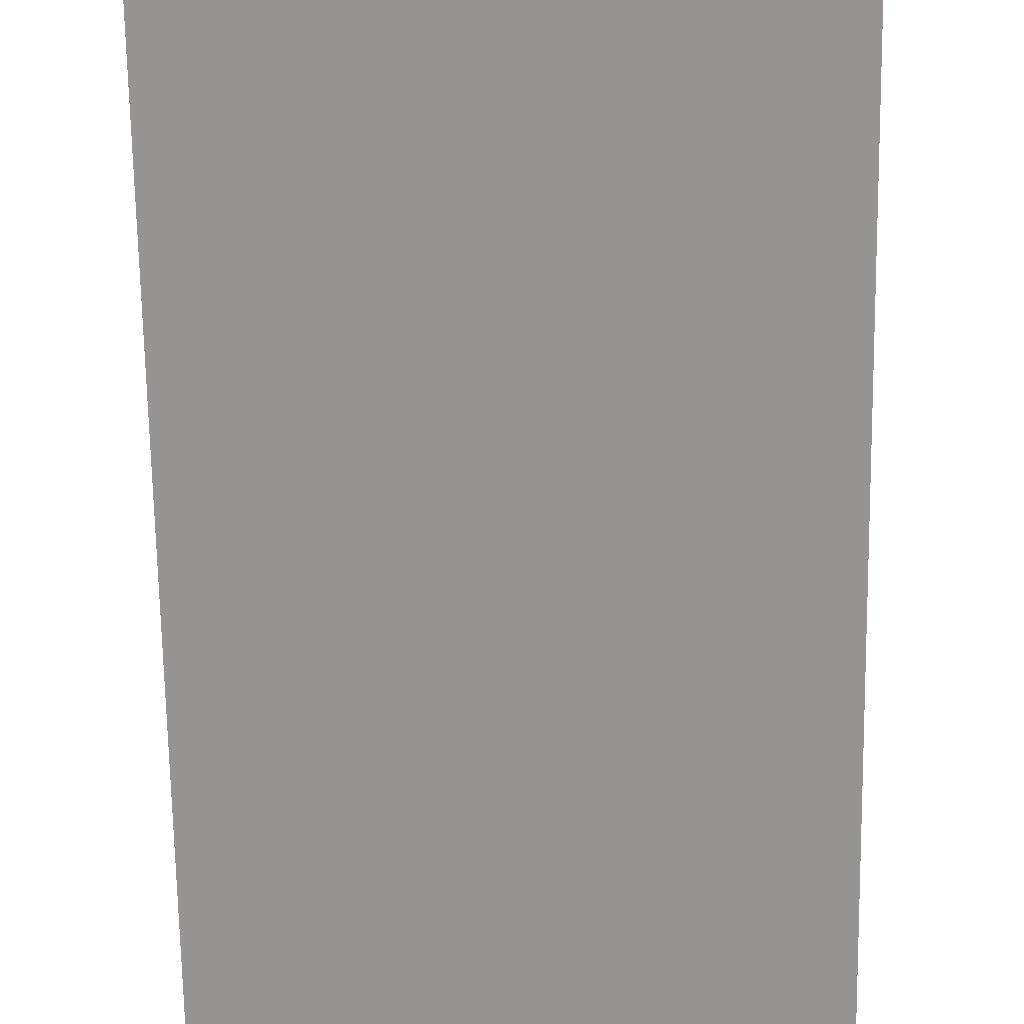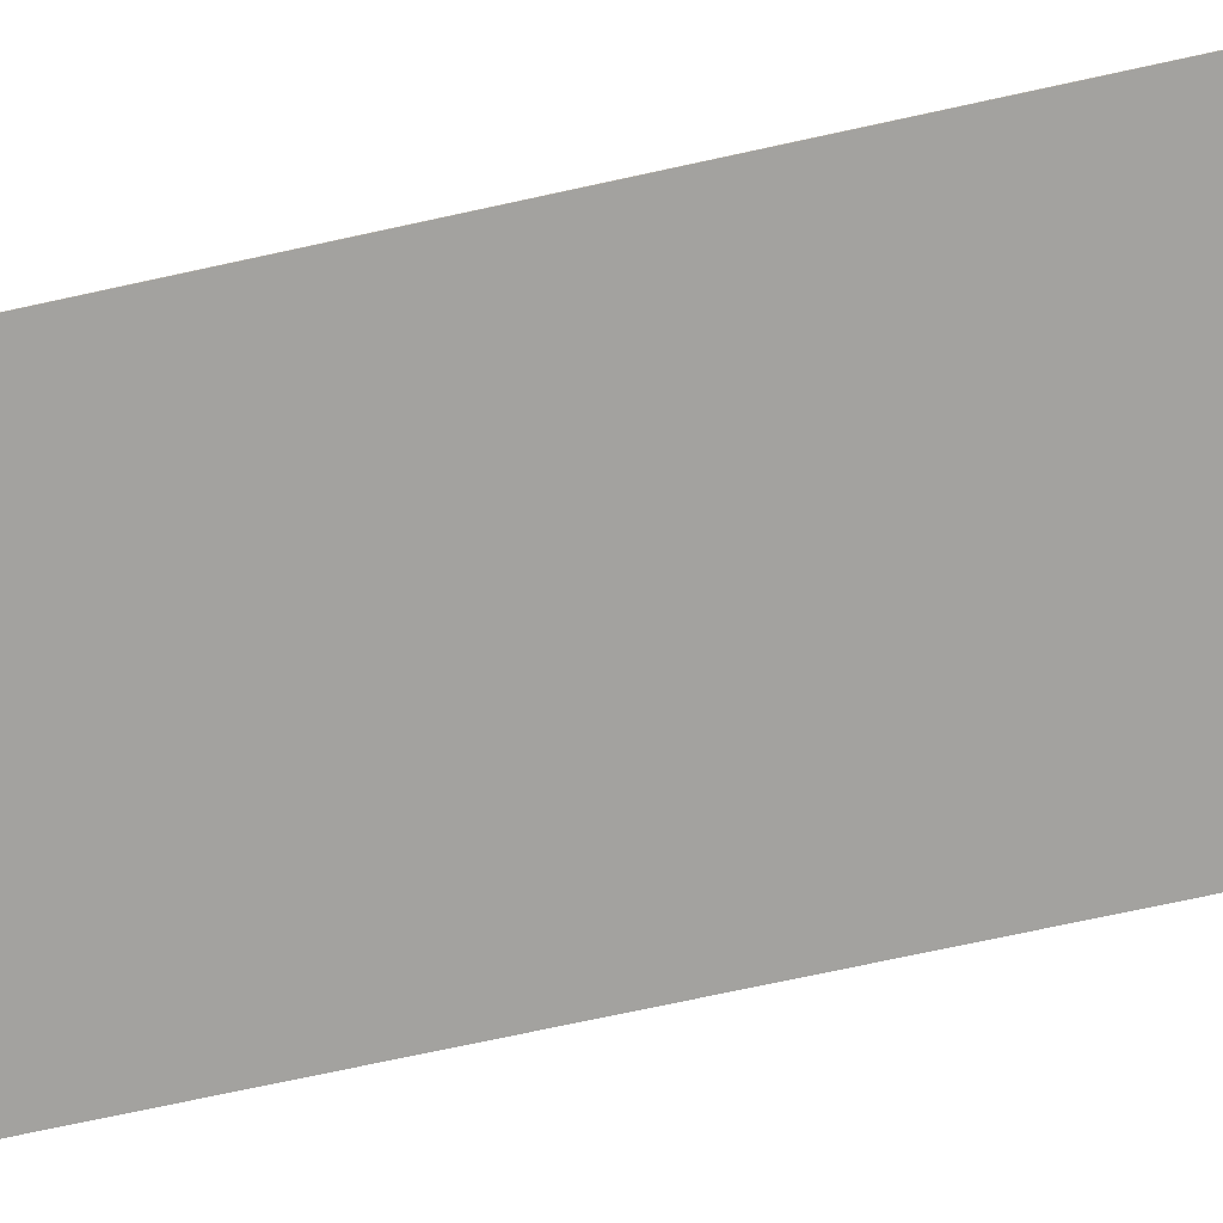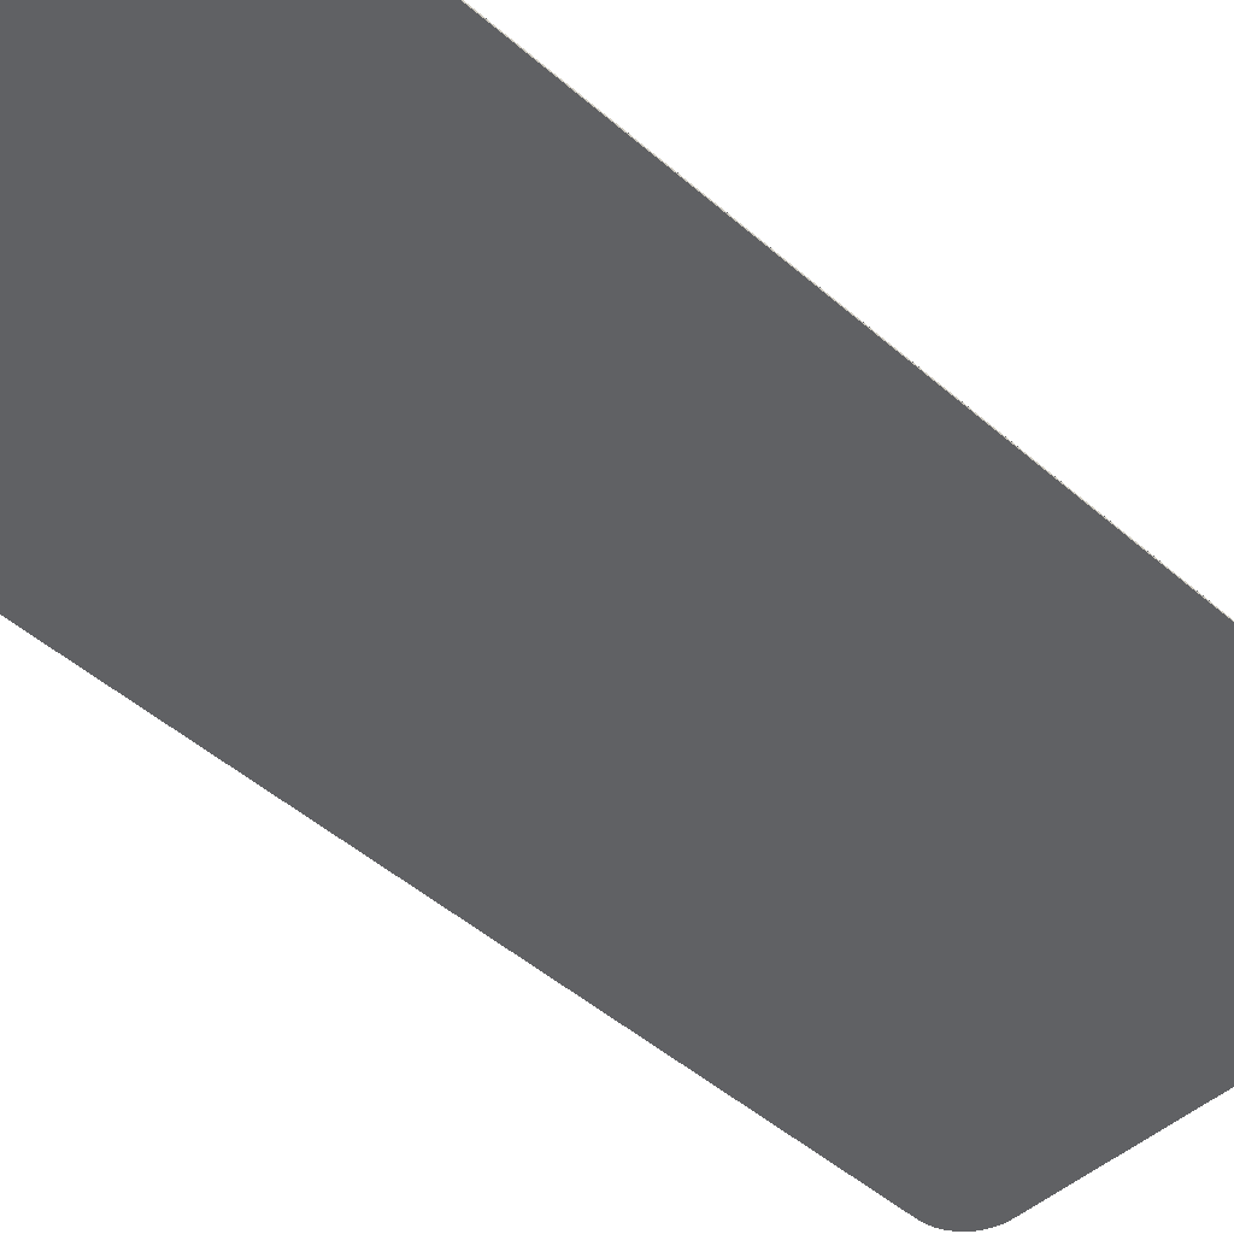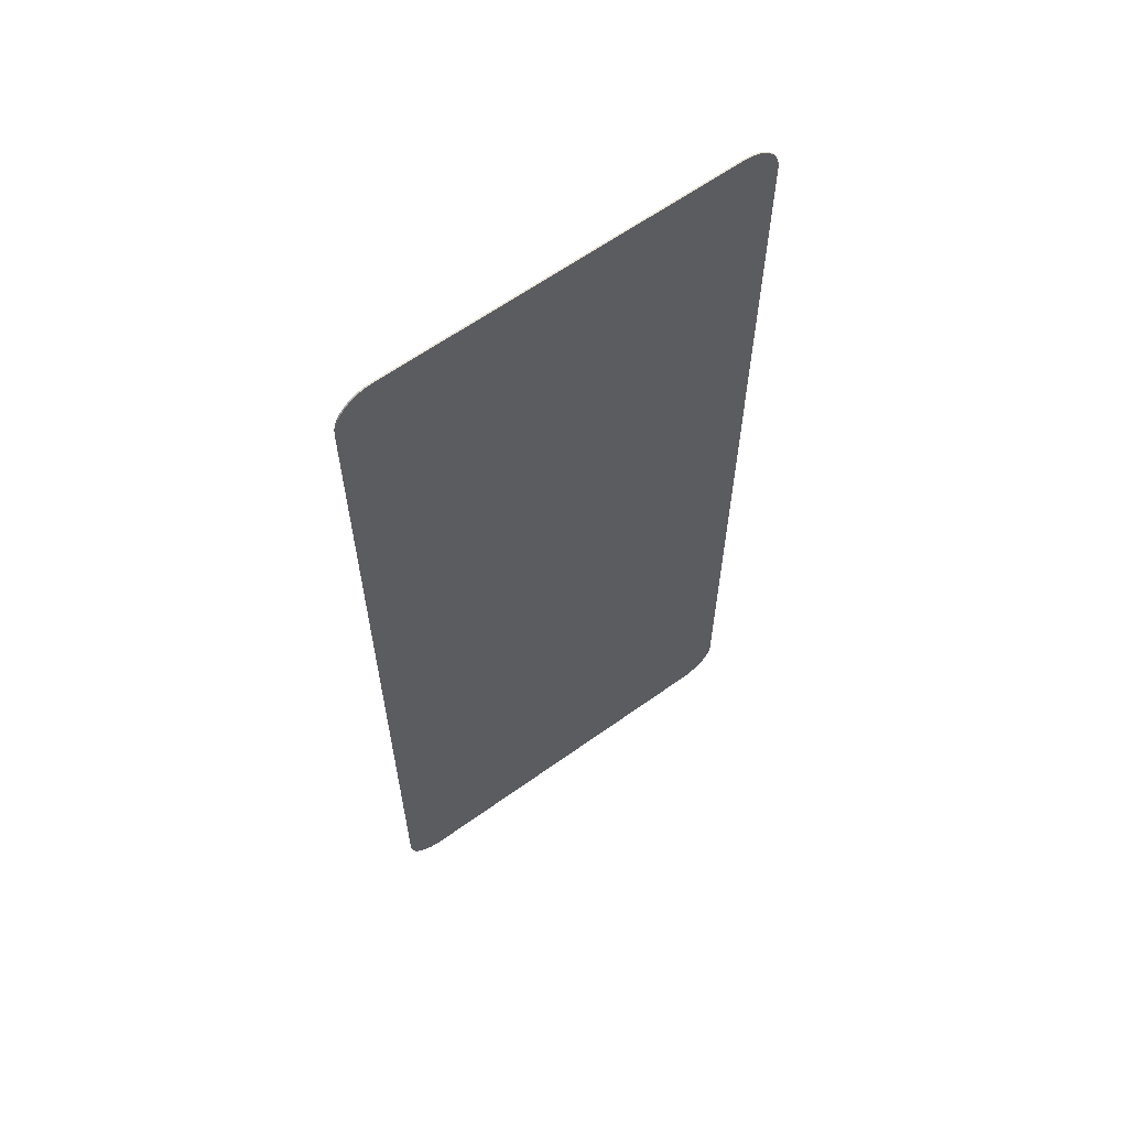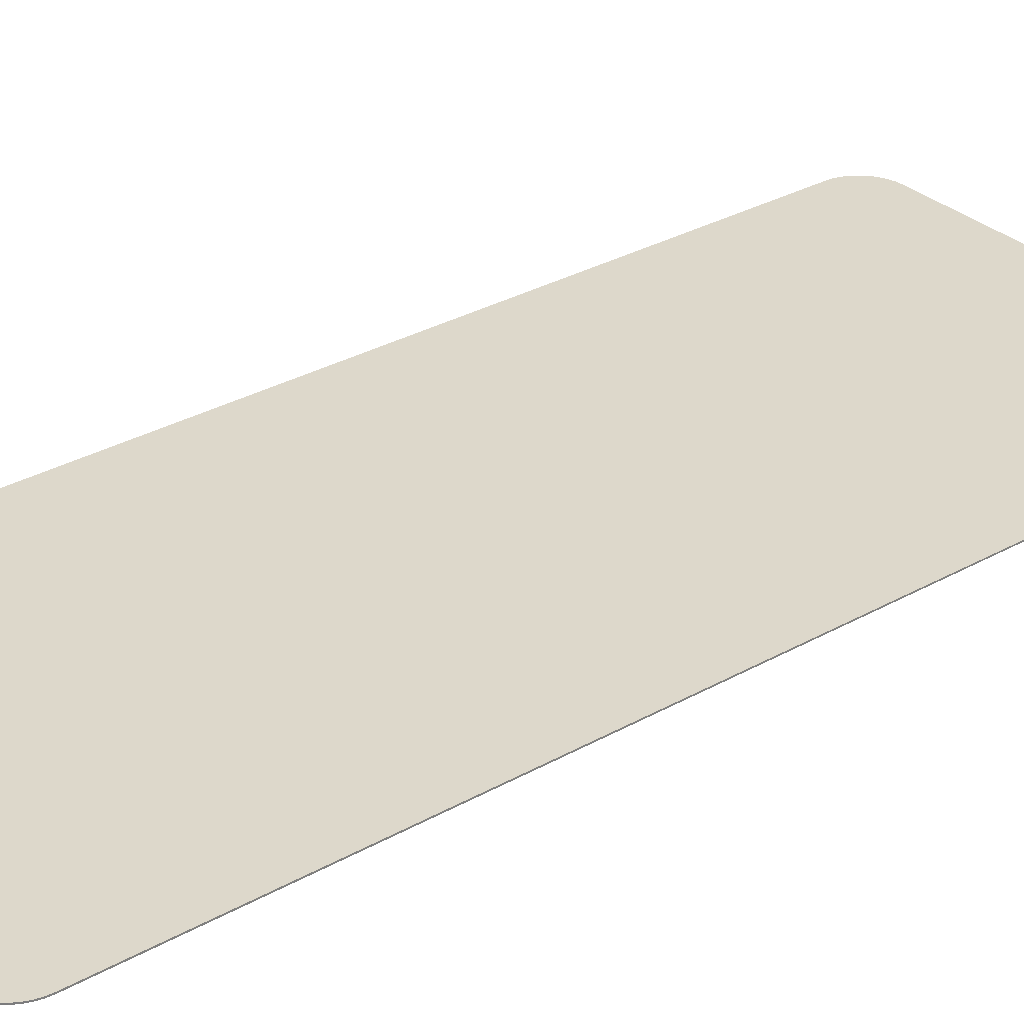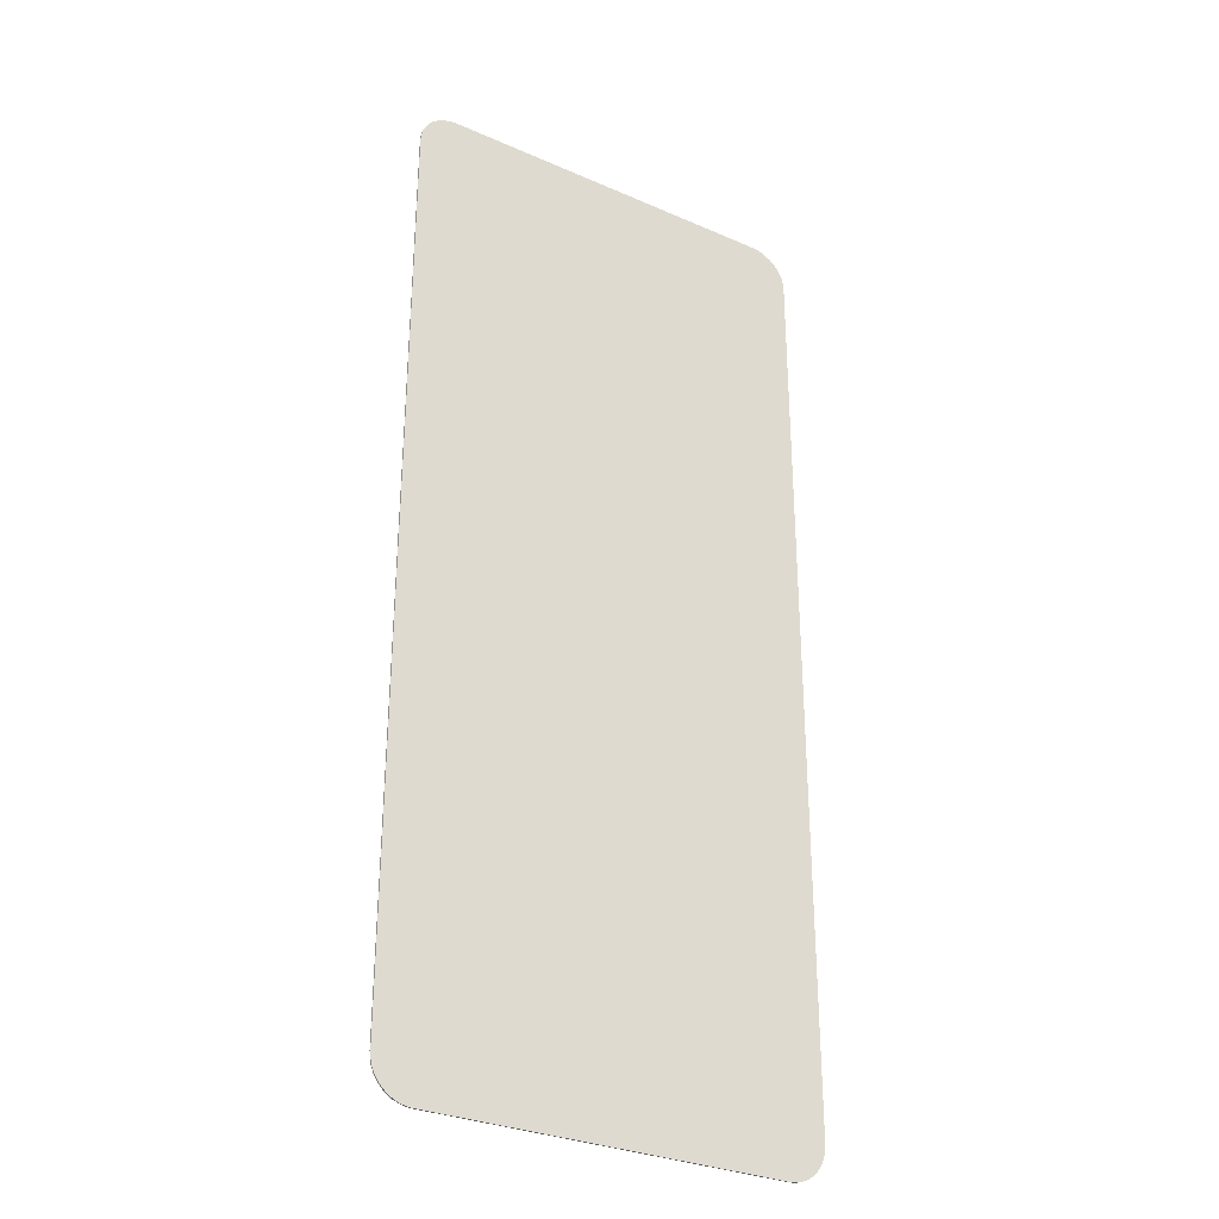
<metadata>
{"format":"obj","ext":"obj","renderer":"f3d","projection":"perspective","resolution":1024,"background":"white","views":[{"elev":-67.1,"azim":-179.1,"up":"+Y"},{"elev":-72.4,"azim":-77.7,"up":"+Y"},{"elev":-46.9,"azim":45.2,"up":"+Y"},{"elev":62.6,"azim":-36.0,"up":"+Z"},{"elev":31.3,"azim":-128.6,"up":"+Y"},{"elev":-30.7,"azim":-32.2,"up":"+Z"}]}
</metadata>
<code>
o Plane
v 0.2665 -0 0
v 0.325 -0 0.05851
v 0.2756 -0 0.00072
v 0.2846 -0 0.002864
v 0.2931 -0 0.006377
v 0.3009 -0 0.01117
v 0.3079 -0 0.01714
v 0.3138 -0 0.02412
v 0.3186 -0 0.03195
v 0.3221 -0 0.04043
v 0.3243 -0 0.04936
v -0.325 -0 0.05851
v -0.2665 -0 0
v -0.3243 -0 0.04936
v -0.3221 -0 0.04043
v -0.3186 -0 0.03195
v -0.3138 -0 0.02412
v -0.3079 -0 0.01714
v -0.3009 -0 0.01117
v -0.2931 -0 0.006377
v -0.2846 -0 0.002864
v -0.2756 -0 0.00072
v 0.325 0 1.441
v 0.2665 0 1.5
v 0.3243 0 1.451
v 0.3221 0 1.46
v 0.3186 0 1.468
v 0.3138 0 1.476
v 0.3079 0 1.483
v 0.3009 0 1.489
v 0.2931 0 1.494
v 0.2846 0 1.497
v 0.2756 0 1.499
v -0.2665 0 1.5
v -0.325 0 1.441
v -0.2756 0 1.499
v -0.2846 0 1.497
v -0.2931 0 1.494
v -0.3009 0 1.489
v -0.3079 0 1.483
v -0.3138 0 1.476
v -0.3186 0 1.468
v -0.3221 0 1.46
v -0.3243 0 1.451
v 0.2665 0.002 1.5
v 0.325 0.002 1.441
v 0.2756 0.002 1.499
v 0.2846 0.002 1.497
v 0.2931 0.002 1.494
v 0.3009 0.002 1.489
v 0.3079 0.002 1.483
v 0.3138 0.002 1.476
v 0.3186 0.002 1.468
v 0.3221 0.002 1.46
v 0.3243 0.002 1.451
v 0.325 0.002 0.05851
v 0.2665 0.002 -0
v 0.3243 0.002 0.04936
v 0.3221 0.002 0.04043
v 0.3186 0.002 0.03195
v 0.3138 0.002 0.02412
v 0.3079 0.002 0.01714
v 0.3009 0.002 0.01117
v 0.2931 0.002 0.006377
v 0.2846 0.002 0.002864
v 0.2756 0.002 0.00072
v -0.2665 0.002 -0
v -0.325 0.002 0.05851
v -0.2756 0.002 0.00072
v -0.2846 0.002 0.002864
v -0.2931 0.002 0.006377
v -0.3009 0.002 0.01117
v -0.3079 0.002 0.01714
v -0.3138 0.002 0.02412
v -0.3186 0.002 0.03195
v -0.3221 0.002 0.04043
v -0.3243 0.002 0.04936
v -0.325 0.002 1.441
v -0.2665 0.002 1.5
v -0.3243 0.002 1.451
v -0.3221 0.002 1.46
v -0.3186 0.002 1.468
v -0.3138 0.002 1.476
v -0.3079 0.002 1.483
v -0.3009 0.002 1.489
v -0.2931 0.002 1.494
v -0.2846 0.002 1.497
v -0.2756 0.002 1.499
f 56 58 59 60 61 62 63 64 65 66 57 67 69 70 71 72 73 74 75 76 77 68 78 80 81 82 83 84 85 86 87 88 79 45 47 48 49 50 51 52 53 54 55 46
f 1 13 67 57
f 12 35 78 68
f 34 24 45 79
f 1 3 4 5 6 7 8 9 10 11 2 23 25 26 27 28 29 30 31 32 33 24 34 36 37 38 39 40 41 42 43 44 35 12 14 15 16 17 18 19 20 21 22 13
f 23 46 55 25
f 25 55 54 26
f 26 54 53 27
f 27 53 52 28
f 28 52 51 29
f 29 51 50 30
f 30 50 49 31
f 31 49 48 32
f 32 48 47 33
f 33 47 45 24
f 78 35 44 80
f 80 44 43 81
f 81 43 42 82
f 82 42 41 83
f 83 41 40 84
f 84 40 39 85
f 85 39 38 86
f 86 38 37 87
f 87 37 36 88
f 88 36 34 79
f 12 68 77 14
f 14 77 76 15
f 15 76 75 16
f 16 75 74 17
f 17 74 73 18
f 18 73 72 19
f 19 72 71 20
f 20 71 70 21
f 21 70 69 22
f 22 69 67 13
f 56 2 11 58
f 58 11 10 59
f 59 10 9 60
f 60 9 8 61
f 61 8 7 62
f 62 7 6 63
f 63 6 5 64
f 64 5 4 65
f 65 4 3 66
f 66 3 1 57
f 23 2 56 46

</code>
